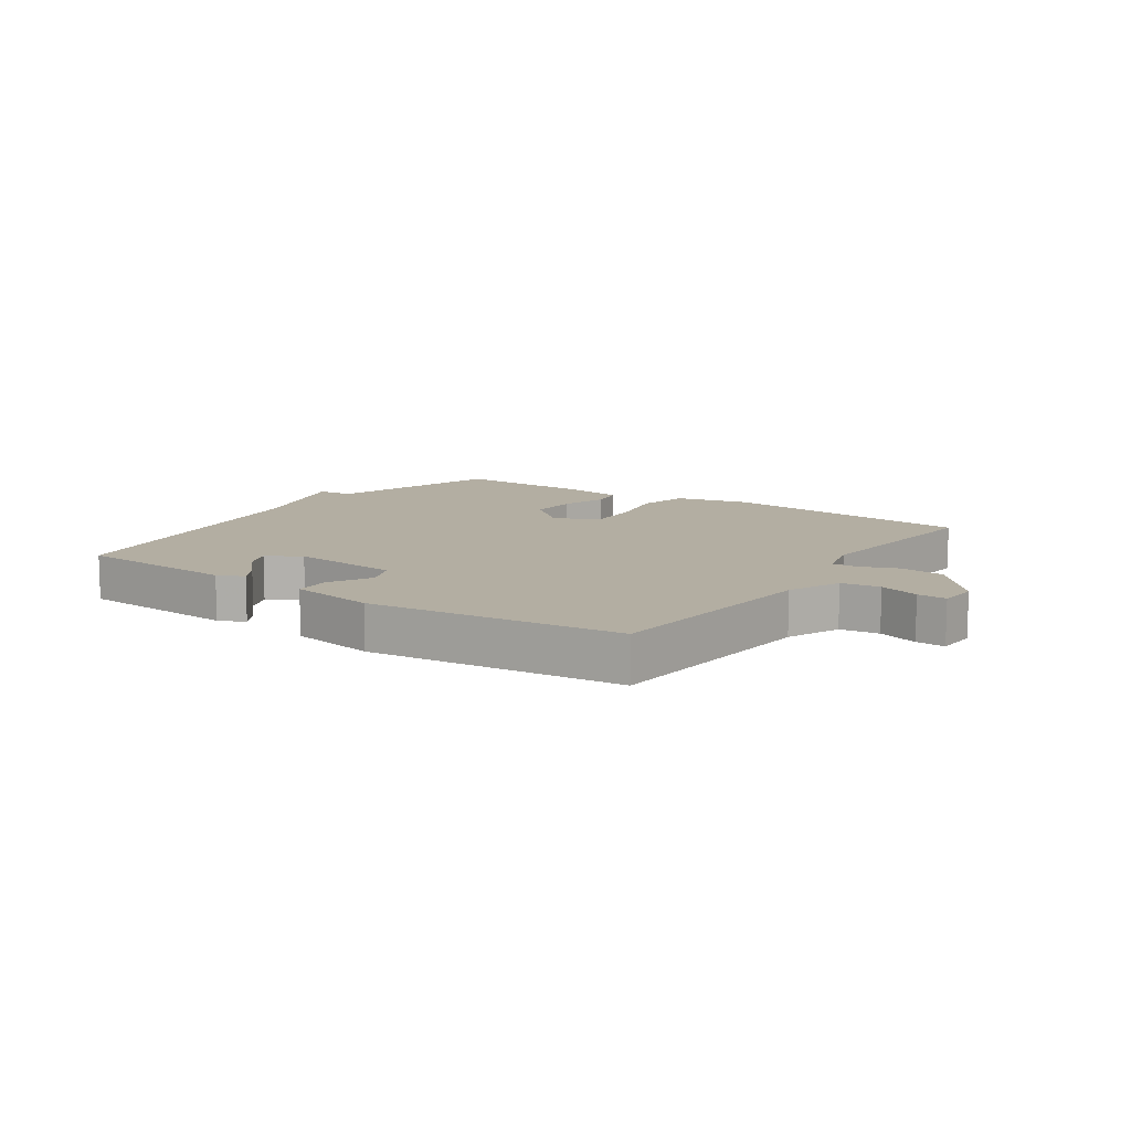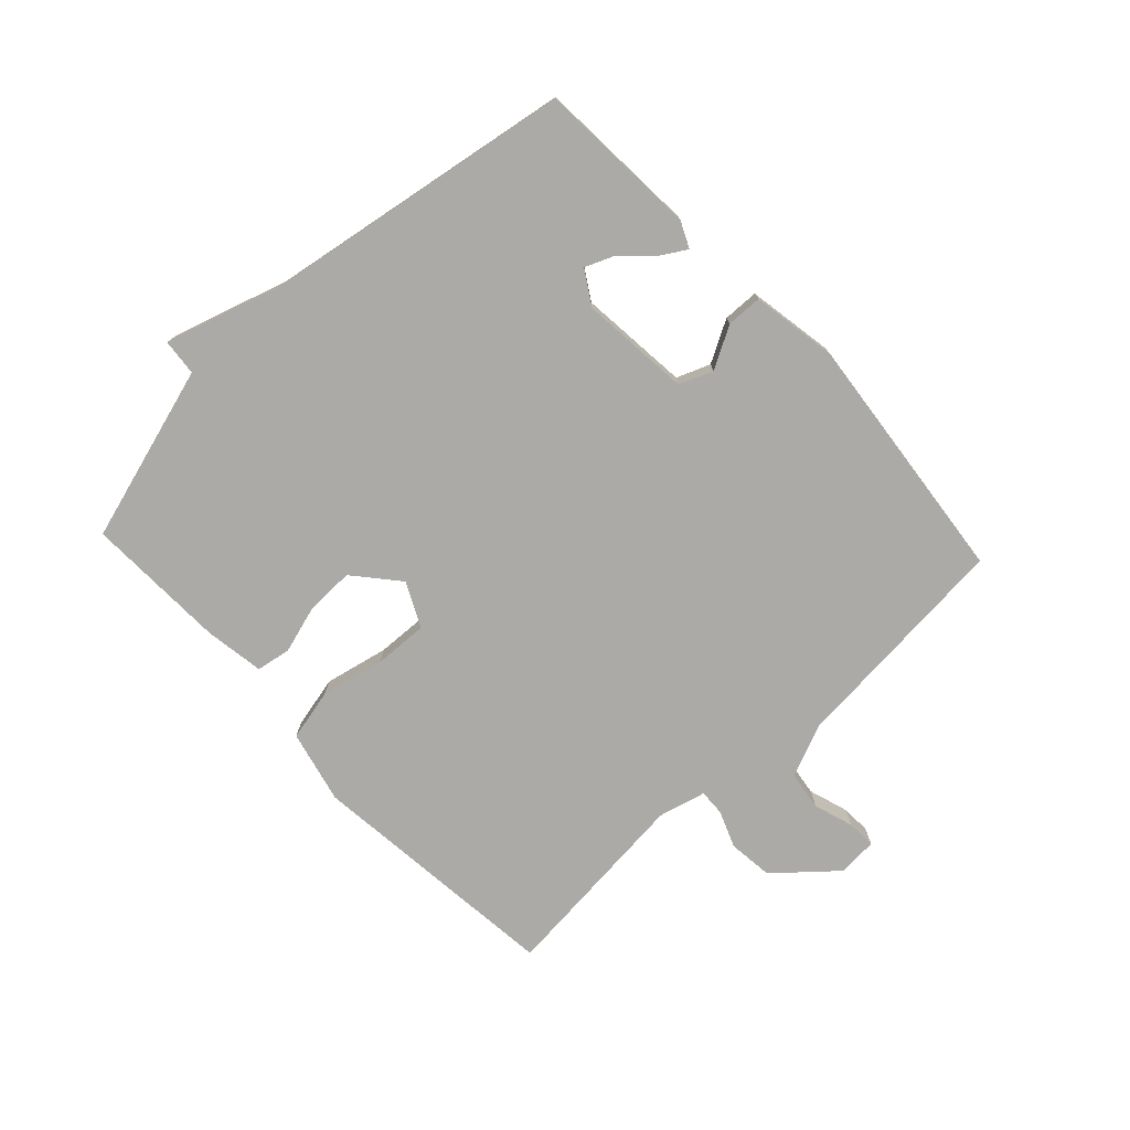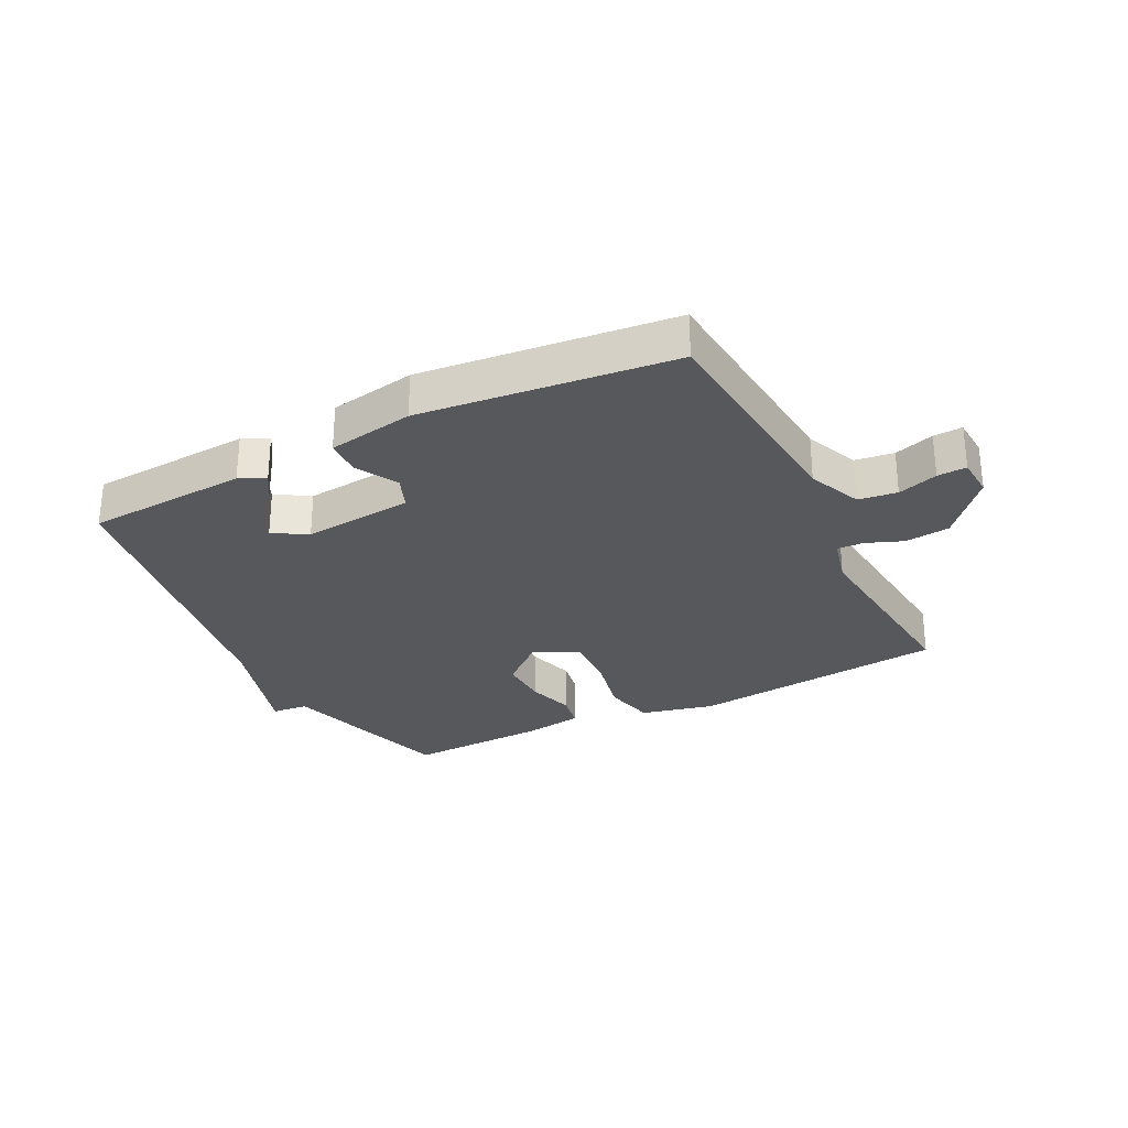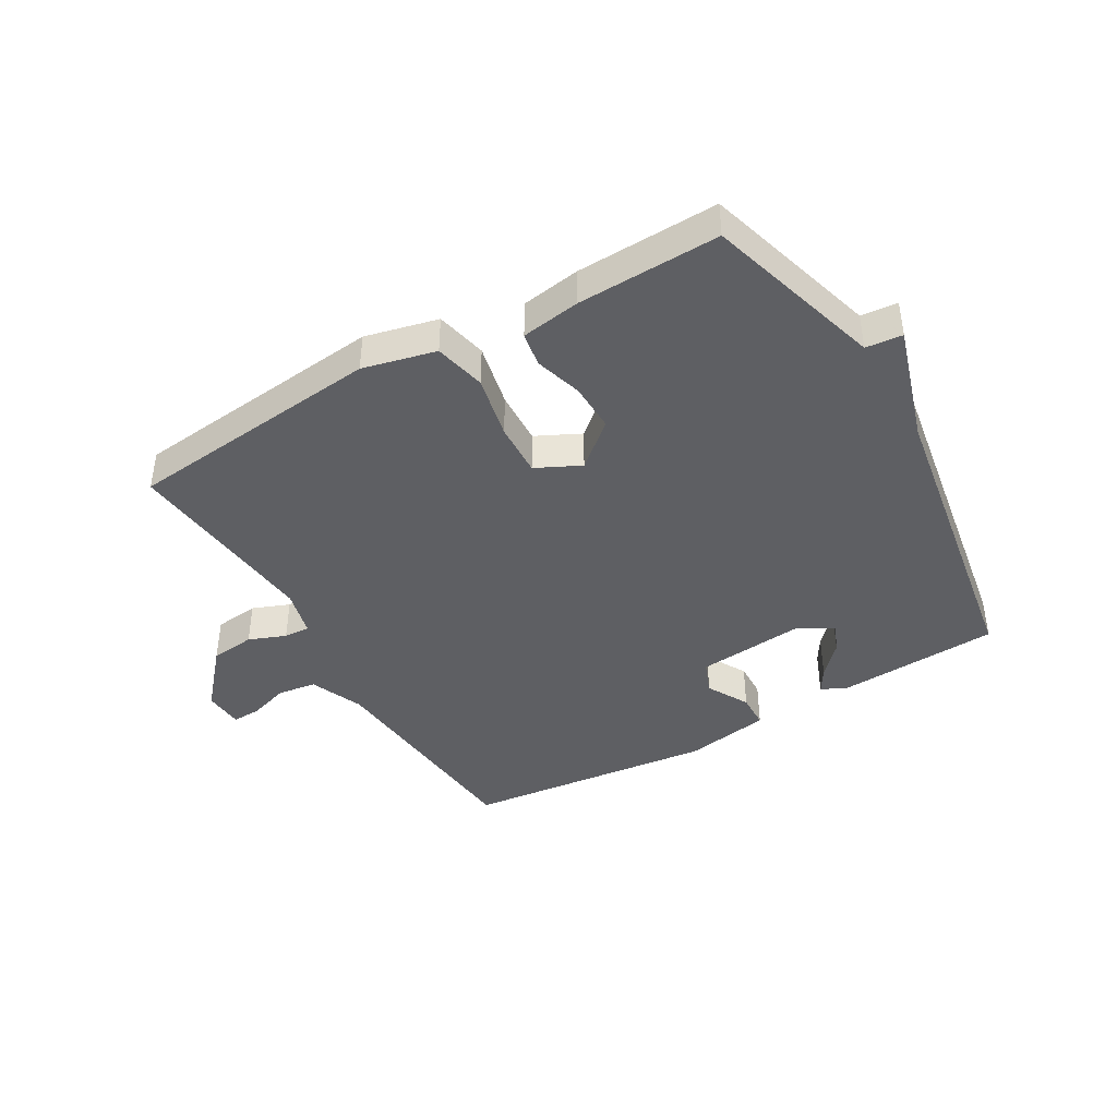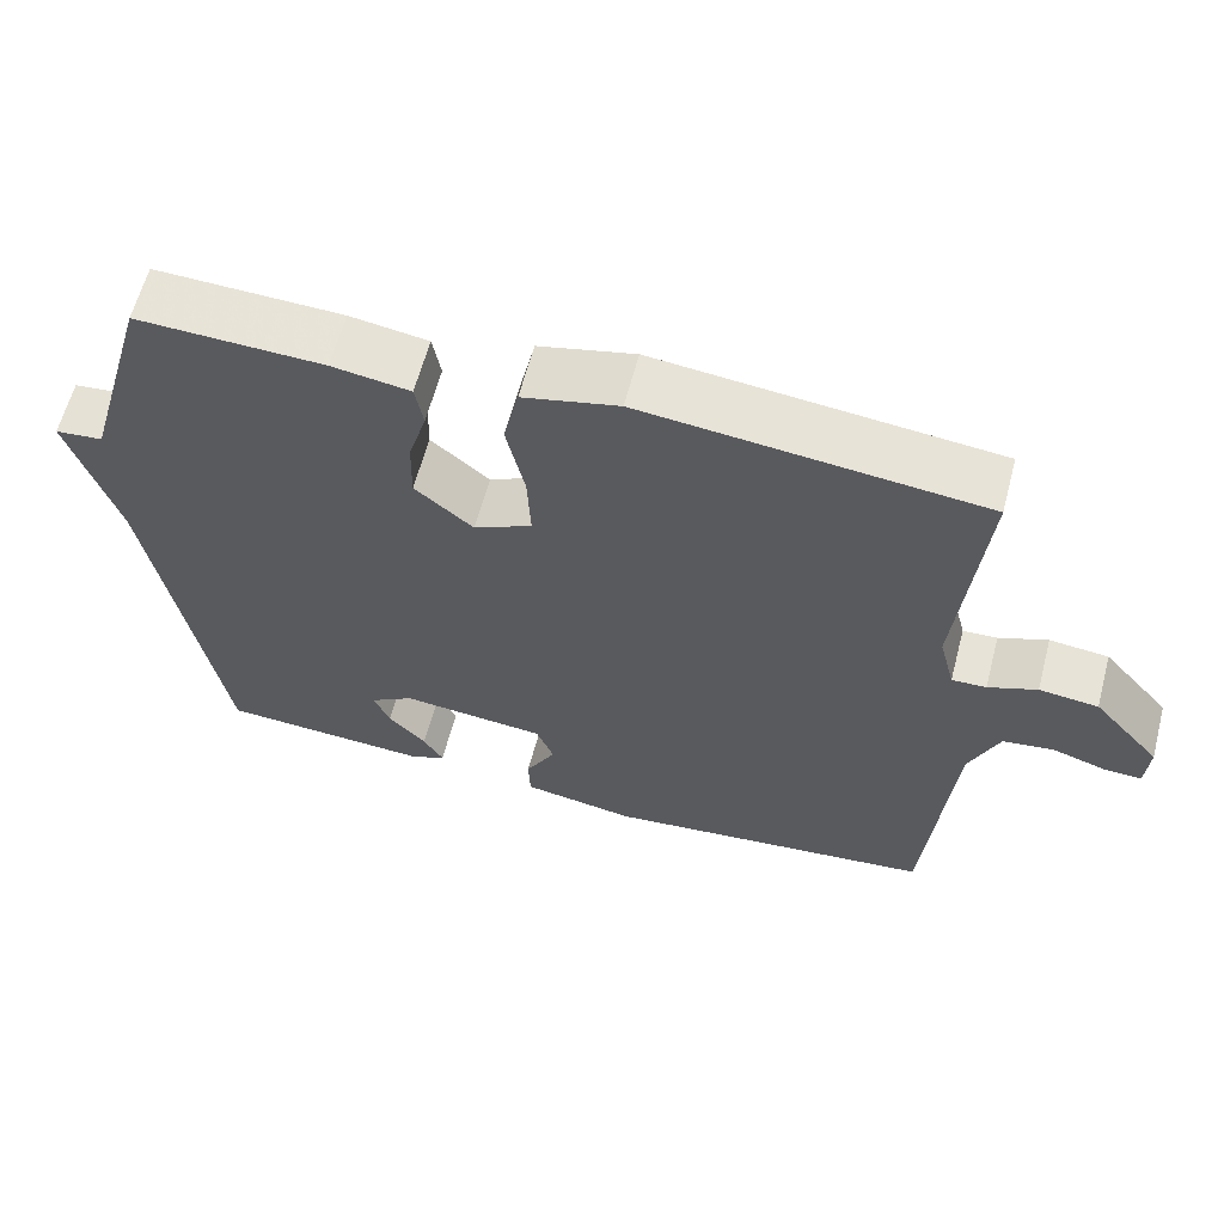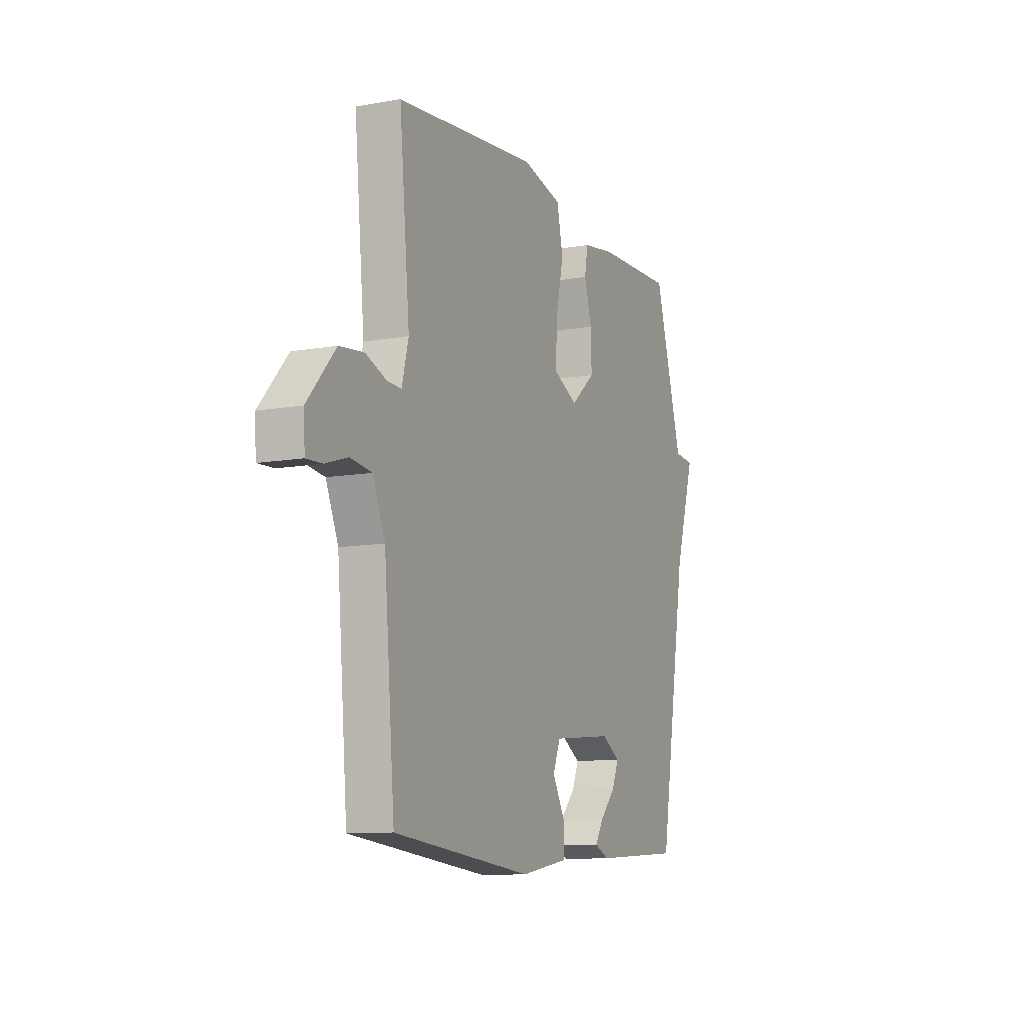
<metadata>
{"format":"obj","ext":"obj","renderer":"f3d","projection":"perspective","resolution":1024,"background":"white","views":[{"elev":10.8,"azim":-145.5,"up":"+Y"},{"elev":-75.9,"azim":133.2,"up":"+Y"},{"elev":-28.8,"azim":-153.0,"up":"+Y"},{"elev":-41.7,"azim":30.2,"up":"+Y"},{"elev":61.7,"azim":-165.3,"up":"+Z"},{"elev":-10.3,"azim":-65.5,"up":"+Z"}]}
</metadata>
<code>
v 0.5 0.07 0.5
v 0.585 0.07 0.208
v 0.645 0.07 0.202
v 0.585 0.07 0.008
v 0.5 0.07 -0.5
v 0.233 0.07 -0.515
v 0.19 0.07 -0.495
v 0.215 0.07 -0.454
v 0.262 0.07 -0.404
v 0.282 0.07 -0.356
v 0.227 0.07 -0.322
v 0.045 0.07 -0.339
v 0.023 0.07 -0.394
v 0.061 0.07 -0.463
v 0.059 0.07 -0.522
v -0.083 0.07 -0.546
v -0.5 0.07 -0.5
v -0.532 0.07 -0.125
v -0.569 0.07 -0.037
v -0.633 0.07 -0.028
v -0.699 0.07 -0.049
v -0.747 0.07 -0.051
v -0.751 0.07 0.015
v -0.667 0.07 0.111
v -0.593 0.07 0.119
v -0.532 0.07 0.095
v -0.489 0.07 0.093
v -0.469 0.07 0.171
v -0.5 0.07 0.5
v -0.075 0.07 0.544
v 0.045 0.07 0.515
v 0.064 0.07 0.43
v 0.041 0.07 0.325
v 0.037 0.07 0.236
v 0.11 0.07 0.2
v 0.183 0.07 0.262
v 0.181 0.07 0.343
v 0.158 0.07 0.421
v 0.168 0.07 0.478
v 0.266 0.07 0.493
v 0.5 0 0.5
v 0.585 0 0.208
v 0.645 0 0.202
v 0.585 0 0.008
v 0.5 0 -0.5
v 0.233 0 -0.515
v 0.19 0 -0.495
v 0.215 0 -0.454
v 0.262 0 -0.404
v 0.282 0 -0.356
v 0.227 0 -0.322
v 0.045 0 -0.339
v 0.023 0 -0.394
v 0.061 0 -0.463
v 0.059 0 -0.522
v -0.083 0 -0.546
v -0.5 0 -0.5
v -0.532 0 -0.125
v -0.569 0 -0.037
v -0.633 0 -0.028
v -0.699 0 -0.049
v -0.747 0 -0.051
v -0.751 0 0.015
v -0.667 0 0.111
v -0.593 0 0.119
v -0.532 0 0.095
v -0.489 0 0.093
v -0.469 0 0.171
v -0.5 0 0.5
v -0.075 0 0.544
v 0.045 0 0.515
v 0.064 0 0.43
v 0.041 0 0.325
v 0.037 0 0.236
v 0.11 0 0.2
v 0.183 0 0.262
v 0.181 0 0.343
v 0.158 0 0.421
v 0.168 0 0.478
v 0.266 0 0.493
f 40 1 2
f 39 40 2
f 38 39 2
f 37 38 2
f 36 37 2
f 35 36 2
f 31 32 33
f 30 31 33
f 29 30 33
f 28 29 33
f 27 28 33 34
f 24 25 26
f 23 24 26
f 22 23 26
f 21 22 26
f 20 21 26
f 19 20 26 27
f 27 34 35
f 19 27 35
f 18 19 35
f 16 17 18
f 15 16 18
f 14 15 18
f 13 14 18
f 7 8 9
f 6 7 9
f 5 6 9
f 4 5 9 10
f 3 4 10 11
f 3 11 12
f 2 3 12
f 35 2 12
f 12 13 18 35
f 42 41 80
f 42 80 79
f 42 79 78
f 42 78 77
f 42 77 76
f 42 76 75
f 73 72 71
f 73 71 70
f 73 70 69
f 73 69 68
f 74 73 68 67
f 66 65 64
f 66 64 63
f 66 63 62
f 66 62 61
f 66 61 60
f 67 66 60 59
f 75 74 67
f 75 67 59
f 75 59 58
f 58 57 56
f 58 56 55
f 58 55 54
f 58 54 53
f 49 48 47
f 49 47 46
f 49 46 45
f 50 49 45 44
f 51 50 44 43
f 52 51 43
f 52 43 42
f 52 42 75
f 75 58 53 52
f 1 41 42 2
f 2 42 43 3
f 3 43 44 4
f 4 44 45 5
f 5 45 46 6
f 6 46 47 7
f 7 47 48 8
f 8 48 49 9
f 9 49 50 10
f 10 50 51 11
f 11 51 52 12
f 12 52 53 13
f 13 53 54 14
f 14 54 55 15
f 15 55 56 16
f 16 56 57 17
f 17 57 58 18
f 18 58 59 19
f 19 59 60 20
f 20 60 61 21
f 21 61 62 22
f 22 62 63 23
f 23 63 64 24
f 24 64 65 25
f 25 65 66 26
f 26 66 67 27
f 27 67 68 28
f 28 68 69 29
f 29 69 70 30
f 30 70 71 31
f 31 71 72 32
f 32 72 73 33
f 33 73 74 34
f 34 74 75 35
f 35 75 76 36
f 36 76 77 37
f 37 77 78 38
f 38 78 79 39
f 39 79 80 40
f 40 80 41 1

</code>
